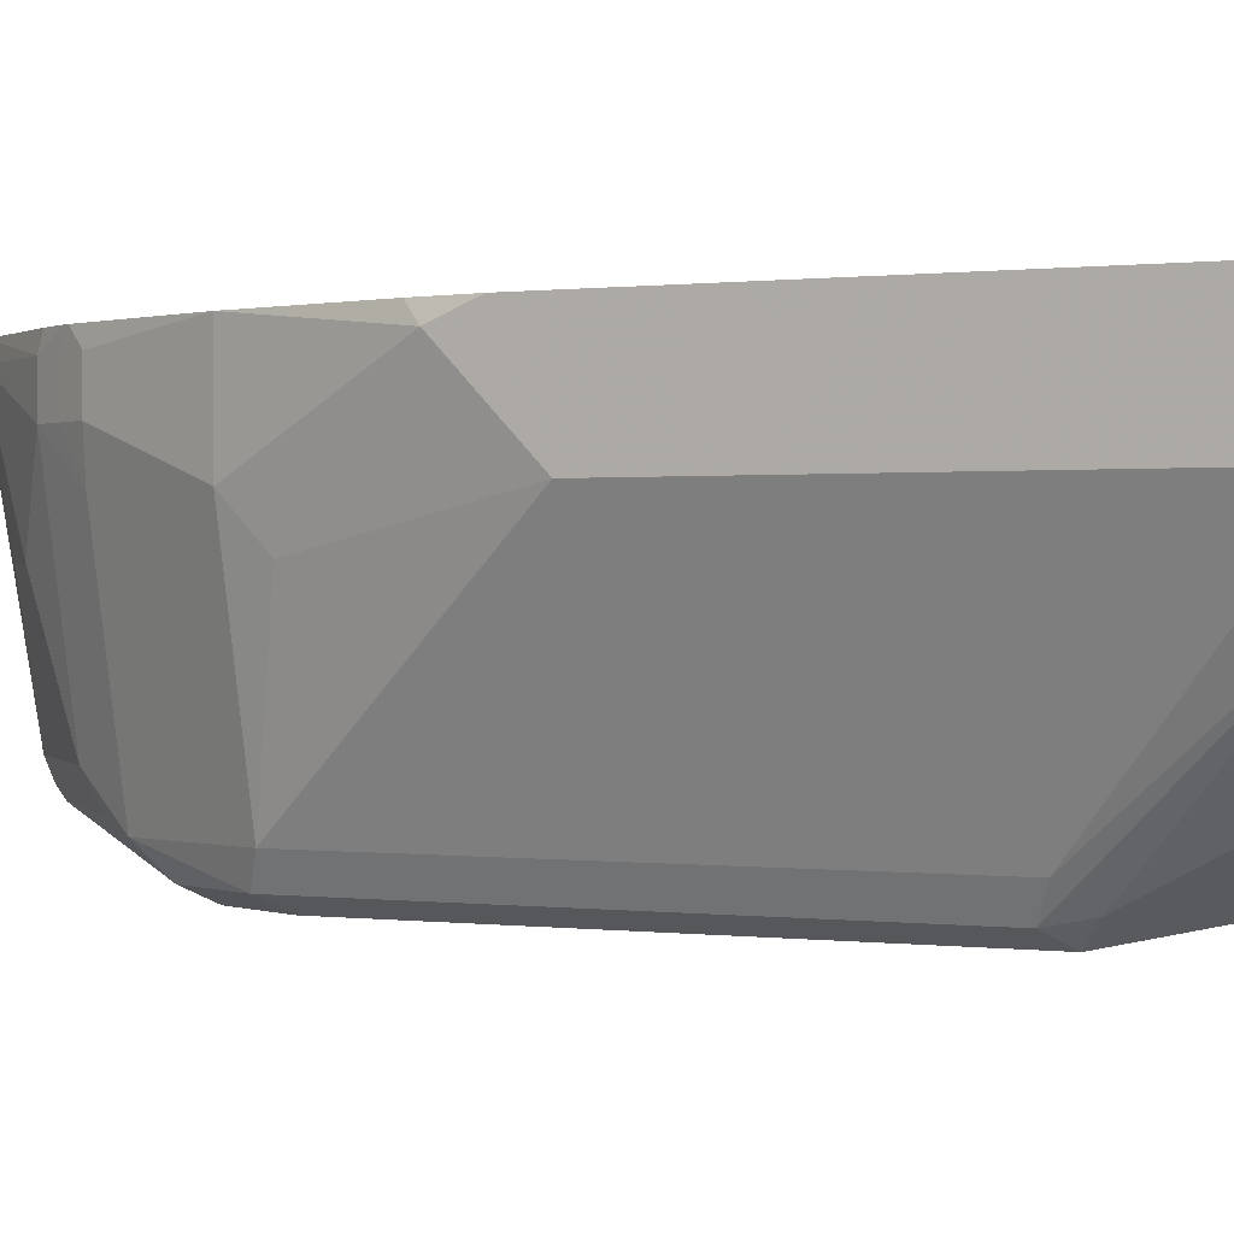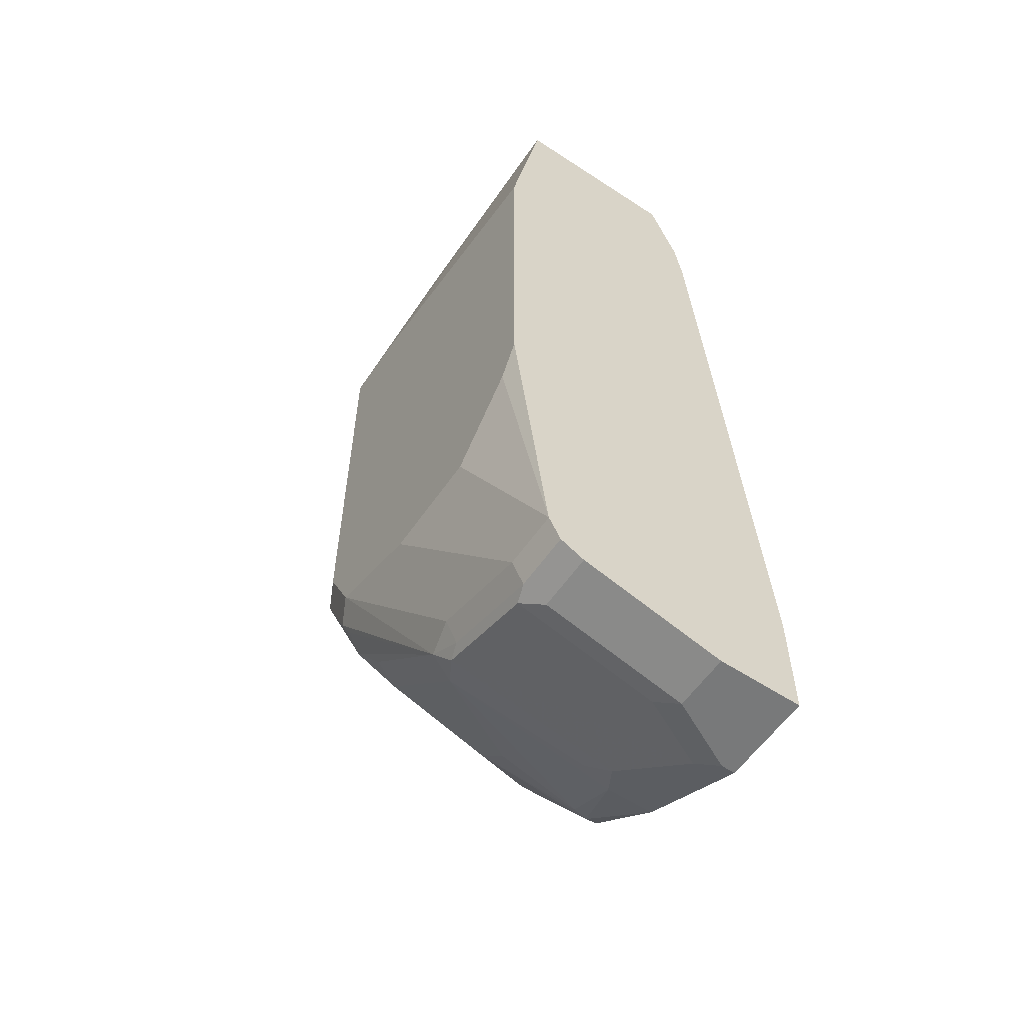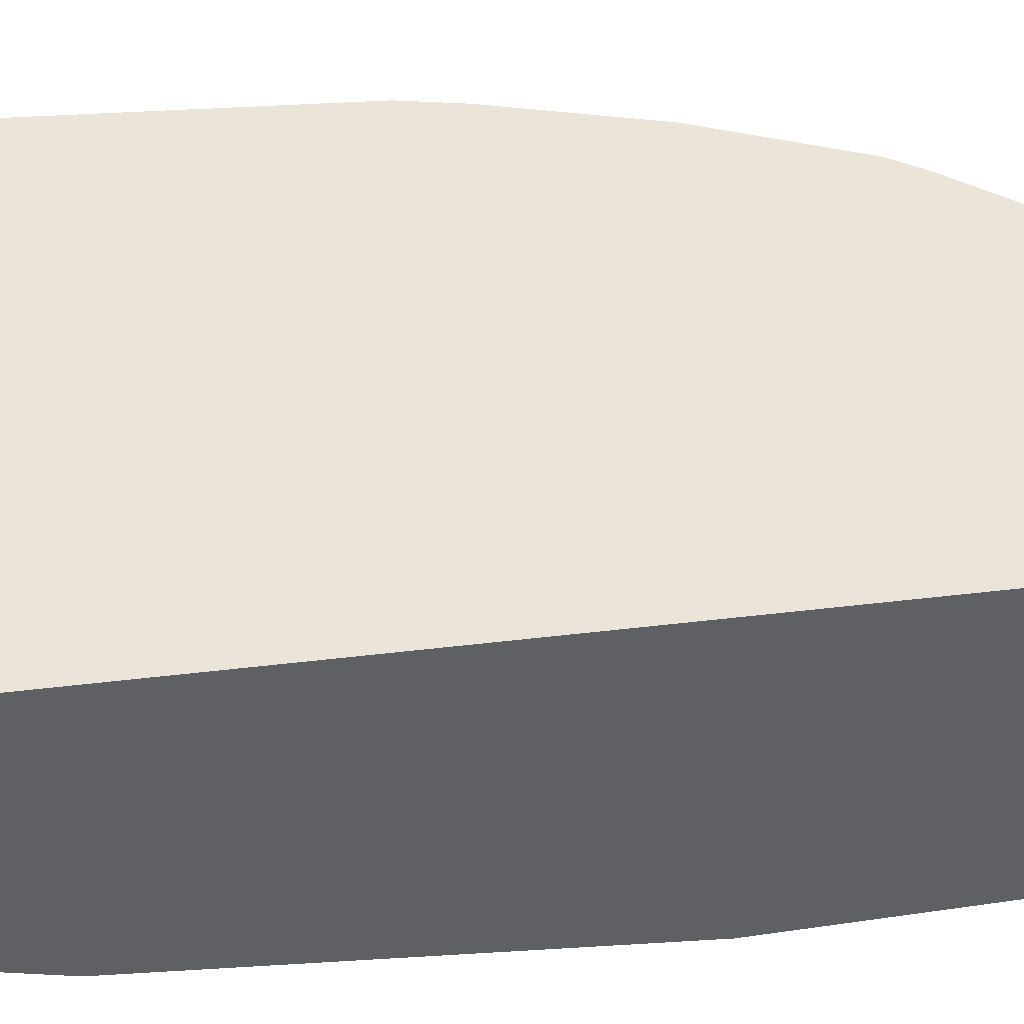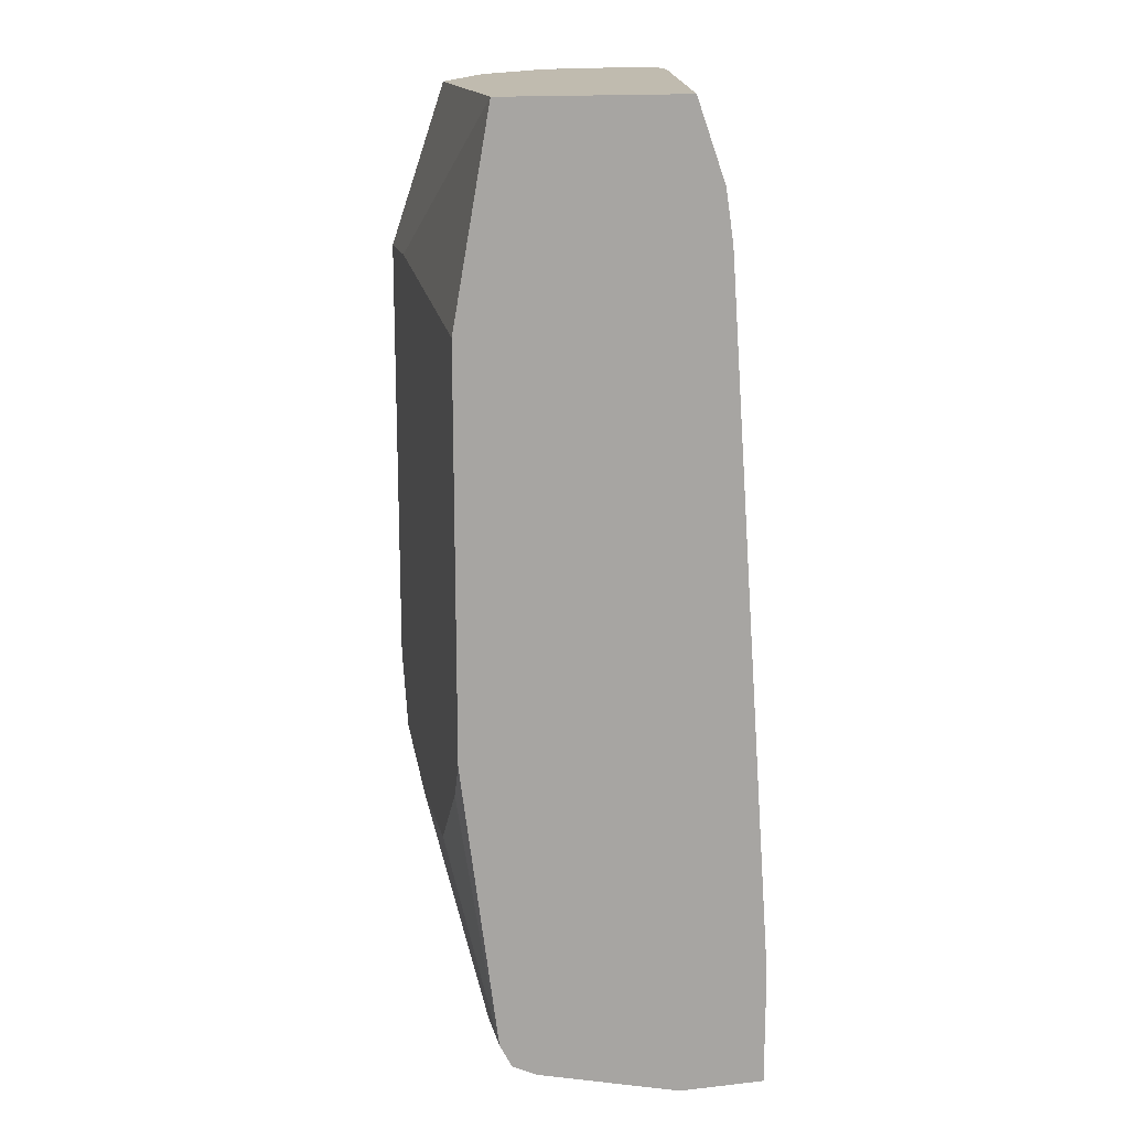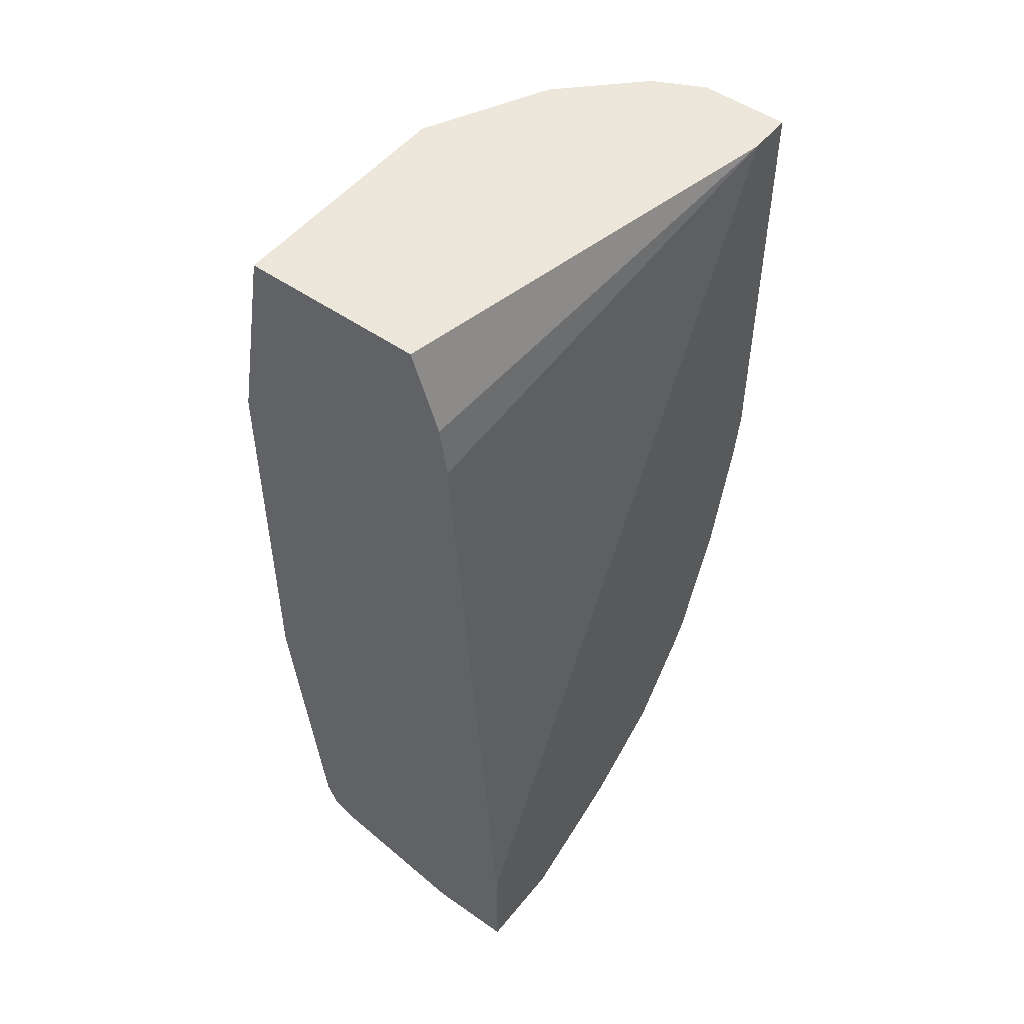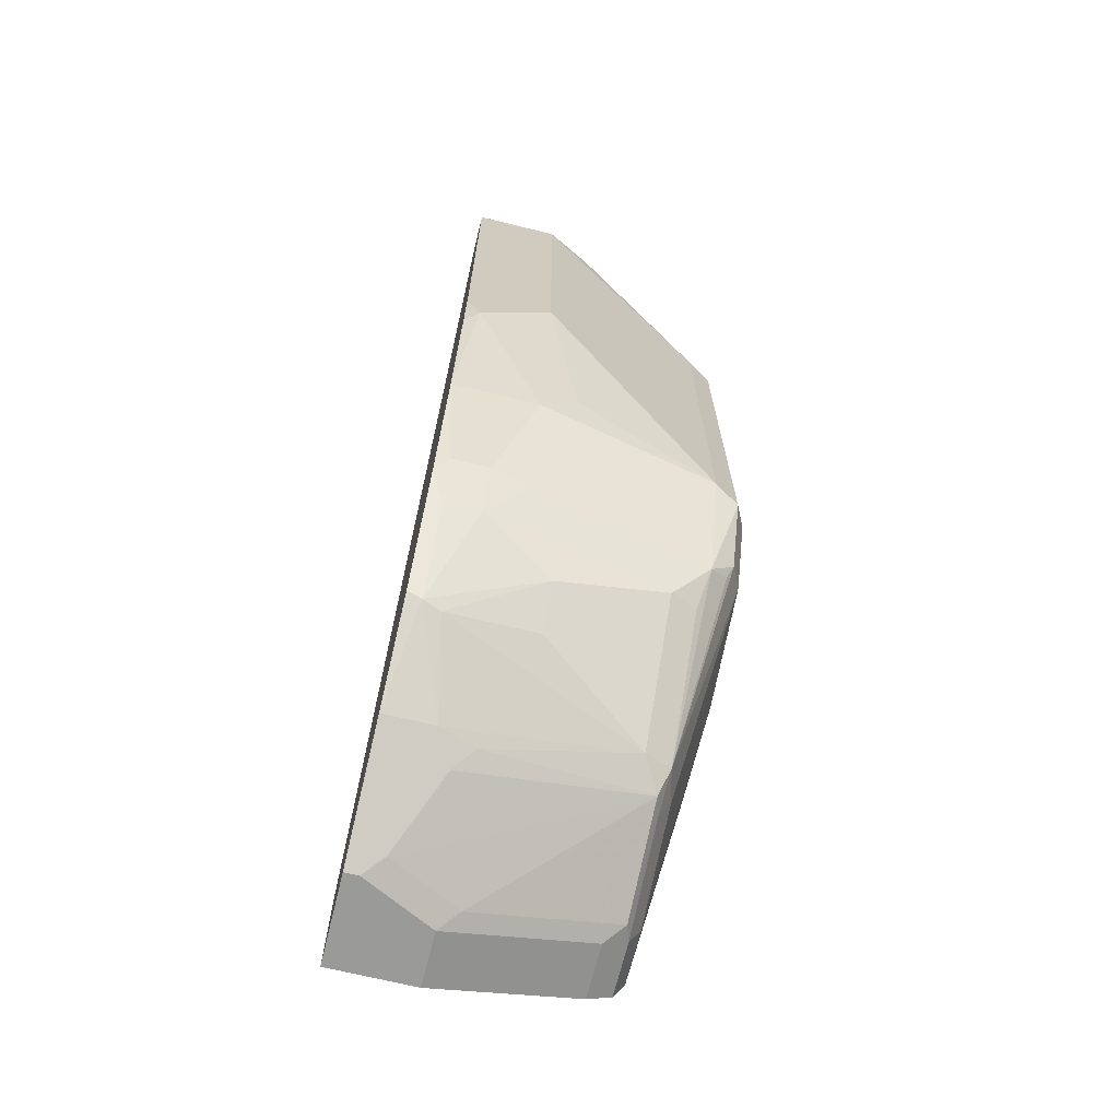
<metadata>
{"format":"obj","ext":"obj","renderer":"f3d","projection":"perspective","resolution":1024,"background":"white","views":[{"elev":0.3,"azim":-60.0,"up":"+Y"},{"elev":-57.7,"azim":55.8,"up":"+Z"},{"elev":44.6,"azim":85.8,"up":"+Y"},{"elev":16.1,"azim":77.2,"up":"+Z"},{"elev":50.7,"azim":127.5,"up":"+Z"},{"elev":-69.2,"azim":-103.8,"up":"+Z"}]}
</metadata>
<code>
v -0.2749 -0.1058 -0.4095
v -0.2682 -0.1192 -0.4095
v -0.2749 -0.05501 -0.4095
v -0.2749 -0.1058 -0.6345
v -0.2326 -0.2115 -0.5076
v -0.2608 -0.1339 -0.4095
v -0.2495 -0.05501 -0.4095
v -0.2749 -0.05501 -0.6557
v -0.2749 -0.0846 -0.6557
v -0.2538 -0.1269 -0.7402
v -0.2326 -0.2115 -0.7613
v -0.2256 -0.2256 -0.5147
v -0.2397 -0.1551 -0.4095
v -0.2221 -0.222 -0.497
v -0.008977 -0.1058 -0.4095
v -0.008977 -0.08908 -0.4564
v -0.008977 -0.0846 -0.4865
v -0.008977 -0.05501 -0.9028
v -0.2707 -0.05501 -0.6852
v -0.2749 -0.06346 -0.6768
v -0.2538 -0.1058 -0.7613
v -0.2485 -0.1269 -0.764
v -0.2062 -0.2115 -0.8274
v -0.2256 -0.2256 -0.7684
v -0.2115 -0.2326 -0.5076
v -0.2185 -0.1762 -0.4095
v -0.148 -0.2115 -0.4095
v -0.1621 -0.2044 -0.4095
v -0.2057 -0.1827 -0.4095
v -0.008977 -0.2115 -0.4095
v -0.008977 -0.05501 -0.9728
v -0.2538 -0.05501 -0.7613
v -0.2326 -0.0846 -0.8248
v -0.2273 -0.1058 -0.8274
v -0.1974 -0.1903 -0.853
v -0.1903 -0.2062 -0.8485
v -0.1692 -0.2062 -0.8697
v -0.1269 -0.2062 -0.912
v -0.2009 -0.222 -0.8195
v -0.2044 -0.2256 -0.8107
v -0.2115 -0.2326 -0.7613
v -0.1692 -0.2326 -0.5076
v -0.008977 -0.2326 -0.5288
v -0.008977 -0.1058 -0.9728
v -0.06347 -0.05501 -0.9728
v -0.2284 -0.05501 -0.8332
v -0.2326 -0.06346 -0.8248
v -0.227 -0.05501 -0.8361
v -0.2256 -0.0846 -0.8389
v -0.2185 -0.0846 -0.853
v -0.1974 -0.1269 -0.8741
v -0.1762 -0.1903 -0.8741
v -0.1339 -0.1903 -0.9164
v -0.1163 -0.2009 -0.9252
v -0.1058 -0.2044 -0.9235
v -0.1058 -0.2115 -0.9094
v -0.1903 -0.2326 -0.8036
v -0.008977 -0.2326 -0.7613
v -0.008977 -0.1903 -0.9517
v -0.0423 -0.1058 -0.9728
v -0.06347 -0.06346 -0.9728
v -0.1199 -0.05501 -0.9446
v -0.2256 -0.06346 -0.8389
v -0.2189 -0.05501 -0.8501
v -0.2185 -0.06346 -0.853
v -0.1833 -0.06346 -0.9023
v -0.1797 -0.07403 -0.9041
v -0.1762 -0.1269 -0.8953
v -0.1339 -0.0846 -0.9375
v -0.1269 -0.1058 -0.9384
v -0.1163 -0.09517 -0.9464
v -0.07404 -0.07403 -0.9675
v -0.05287 -0.1163 -0.9675
v -0.05287 -0.2009 -0.9464
v -0.0423 -0.2044 -0.9446
v -0.0423 -0.2115 -0.9305
v -0.1269 -0.2326 -0.8248
v -0.02116 -0.2326 -0.7825
v -0.008977 -0.2115 -0.9305
v -0.008977 -0.1963 -0.9487
v -0.0423 -0.1903 -0.9517
v -0.1199 -0.0846 -0.9446
v -0.1339 -0.05501 -0.9375
v -0.1847 -0.05501 -0.8995
v -0.008977 -0.2044 -0.9446
v -0.008977 -0.2074 -0.9386
v -0.06347 -0.2326 -0.8248
f 38 54 55
f 38 55 56
f 38 56 57
f 38 57 40
f 38 40 39
f 40 57 41
f 44 59 81
f 44 81 60
f 45 82 62
f 46 48 47
f 48 64 65
f 49 63 65
f 49 65 50
f 50 65 66
f 50 66 51
f 38 53 54
f 51 66 67
f 45 61 82
f 48 65 63
f 33 48 49
f 37 52 53
f 51 67 68
f 25 87 78
f 25 78 58
f 25 58 43
f 25 43 42
f 30 42 43
f 31 44 60
f 31 60 61
f 37 53 38
f 31 61 45
f 33 47 48
f 33 49 34
f 34 49 50
f 34 50 35
f 35 51 52
f 35 52 37
f 35 37 36
f 35 50 51
f 32 46 47
f 51 68 53
f 62 82 69
f 53 68 67
f 65 84 66
f 66 84 83
f 66 83 69
f 66 69 67
f 69 82 71
f 69 71 70
f 71 82 72
f 74 81 80
f 74 80 75
f 75 80 85
f 75 85 86
f 75 86 76
f 76 79 87
f 76 87 77
f 76 86 79
f 78 87 79
f 25 77 87
f 64 84 65
f 62 69 83
f 61 72 82
f 60 74 73
f 53 67 69
f 53 69 70
f 53 70 54
f 54 70 71
f 54 71 72
f 54 72 73
f 54 73 74
f 54 74 75
f 51 53 52
f 54 75 55
f 55 76 56
f 56 76 77
f 56 77 57
f 58 78 79
f 59 80 81
f 60 73 72
f 60 72 61
f 60 81 74
f 55 75 76
f 25 57 77
f 48 63 49
f 25 30 27
f 3 83 84
f 3 84 64
f 3 64 48
f 3 48 46
f 3 46 32
f 3 32 19
f 3 19 8
f 4 9 10
f 4 10 11
f 5 12 6
f 5 11 24
f 5 24 12
f 6 12 14
f 6 14 13
f 7 15 16
f 7 16 17
f 7 17 18
f 3 62 83
f 3 45 62
f 3 31 45
f 3 18 31
f 1 2 6
f 1 6 13
f 1 13 26
f 1 26 29
f 1 29 28
f 1 28 27
f 1 27 30
f 1 30 15
f 8 19 20
f 1 15 7
f 1 3 8
f 1 8 20
f 1 20 9
f 1 9 4
f 1 4 11
f 1 11 5
f 2 5 6
f 3 7 18
f 1 7 3
f 9 20 21
f 1 5 2
f 10 21 11
f 15 18 17
f 15 17 16
f 19 32 20
f 20 32 21
f 21 32 47
f 21 47 33
f 21 33 34
f 21 34 22
f 15 31 18
f 22 34 23
f 23 36 37
f 23 37 38
f 23 38 39
f 23 39 40
f 23 40 24
f 24 40 41
f 25 42 30
f 9 21 10
f 23 35 36
f 15 44 31
f 23 34 35
f 15 80 59
f 11 21 22
f 15 59 44
f 11 22 23
f 11 23 24
f 12 25 14
f 12 24 41
f 25 41 57
f 13 14 26
f 14 27 28
f 12 41 25
f 14 29 26
f 14 25 27
f 15 30 43
f 15 43 58
f 15 58 79
f 15 79 86
f 14 28 29
f 15 86 85
f 15 85 80

</code>
